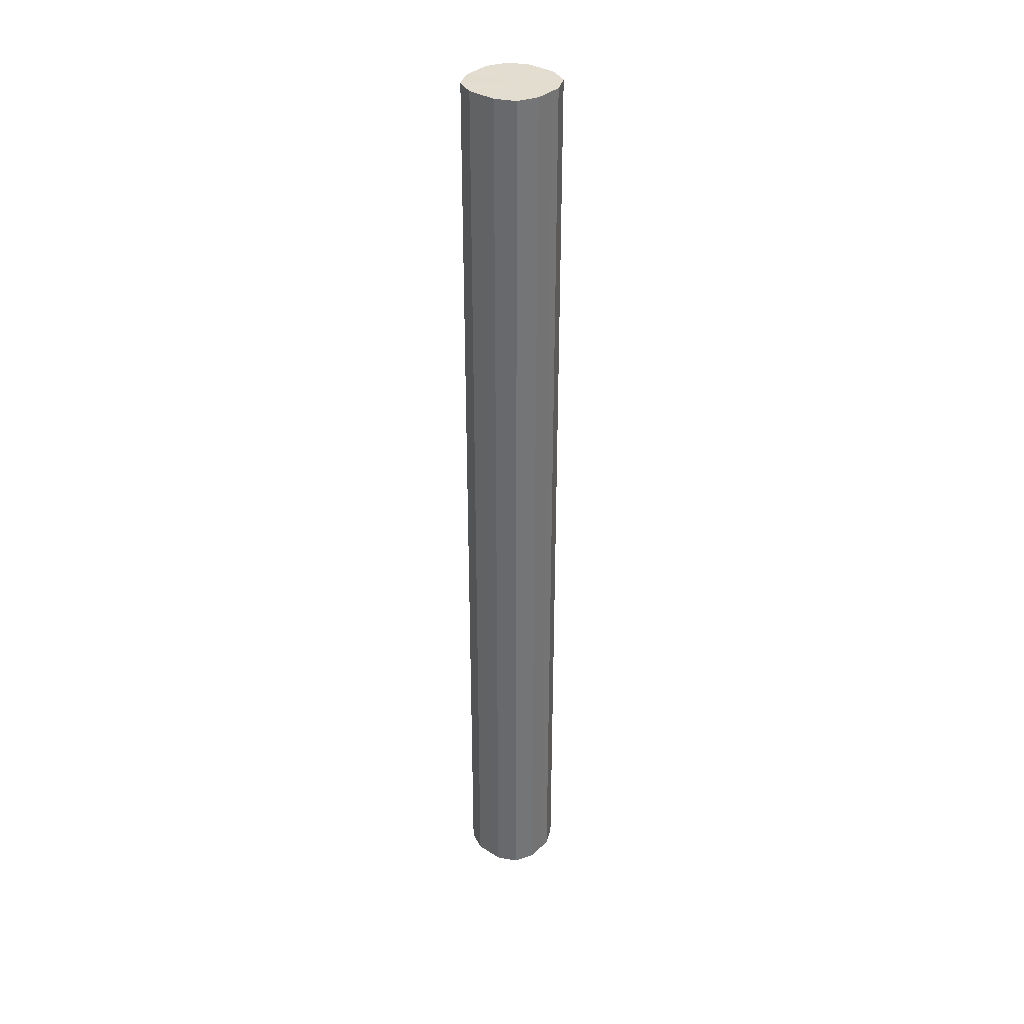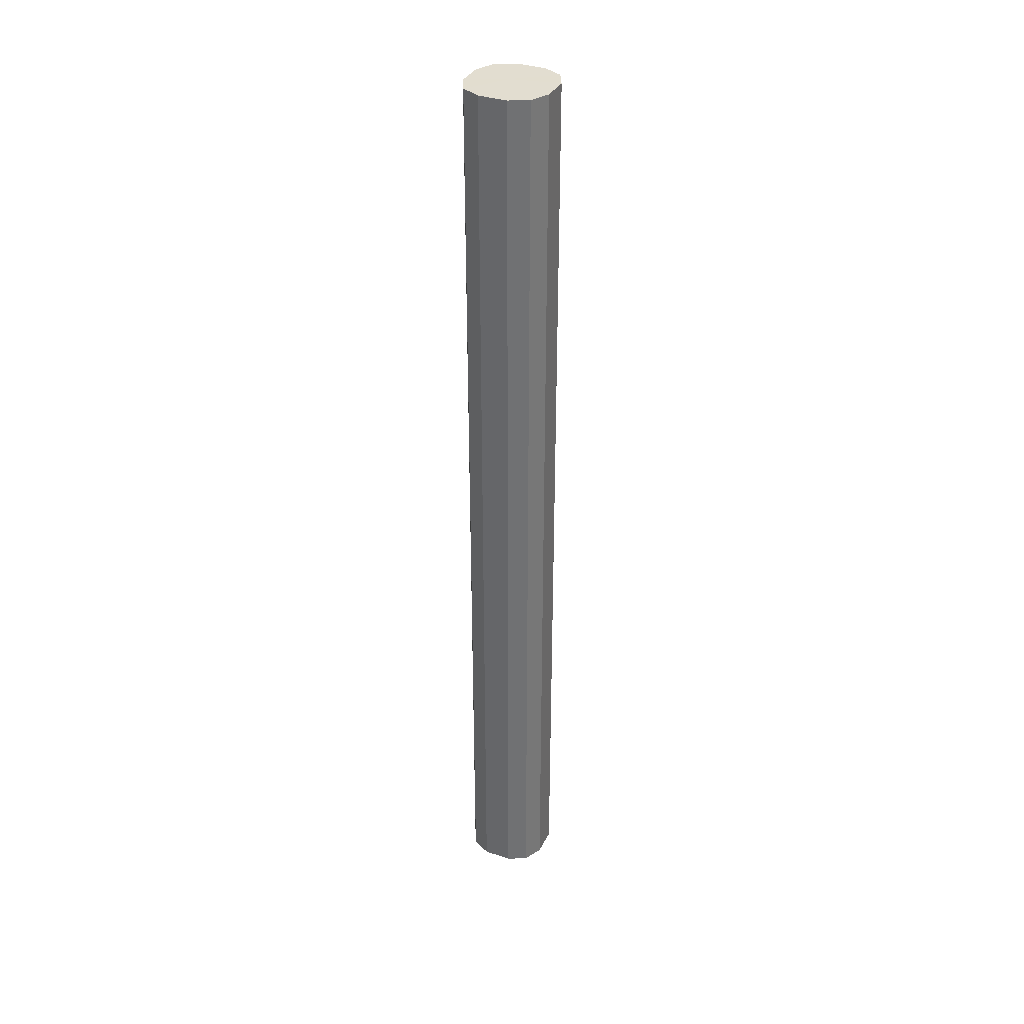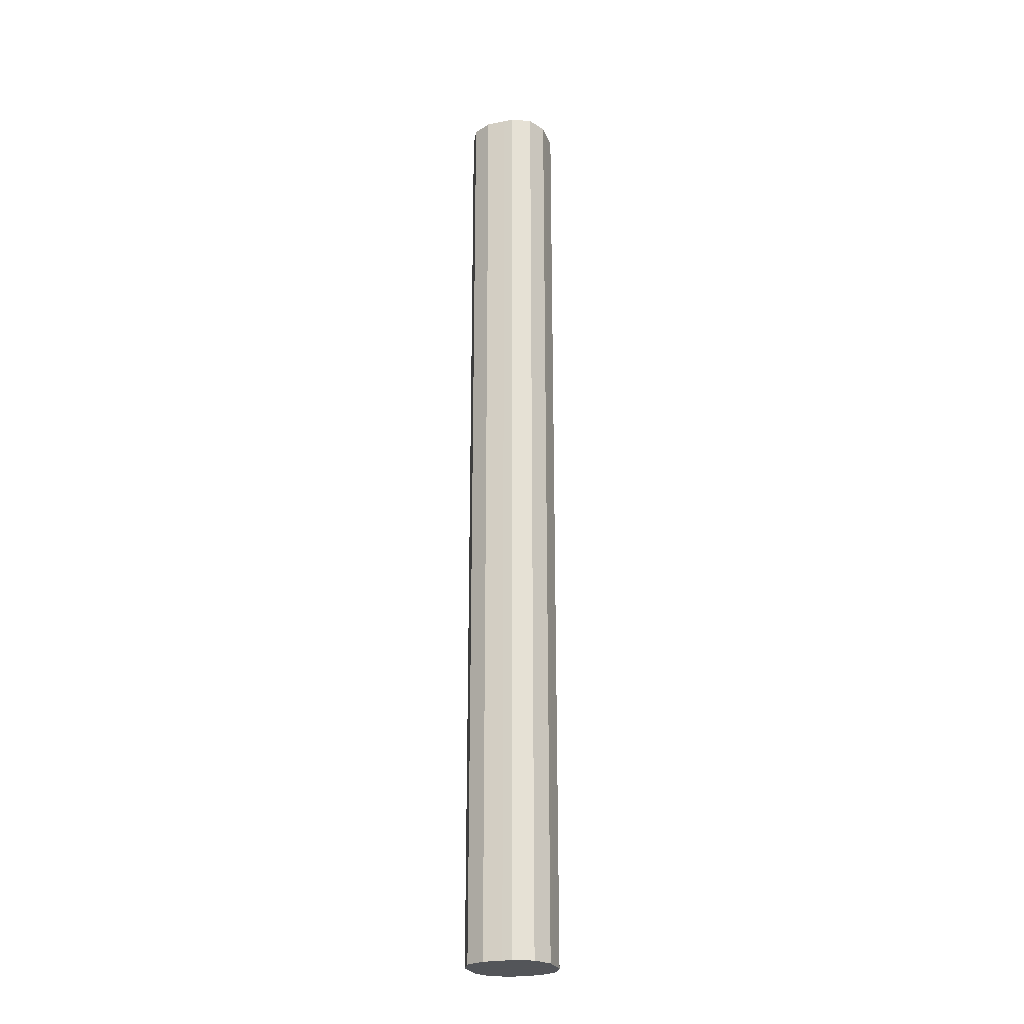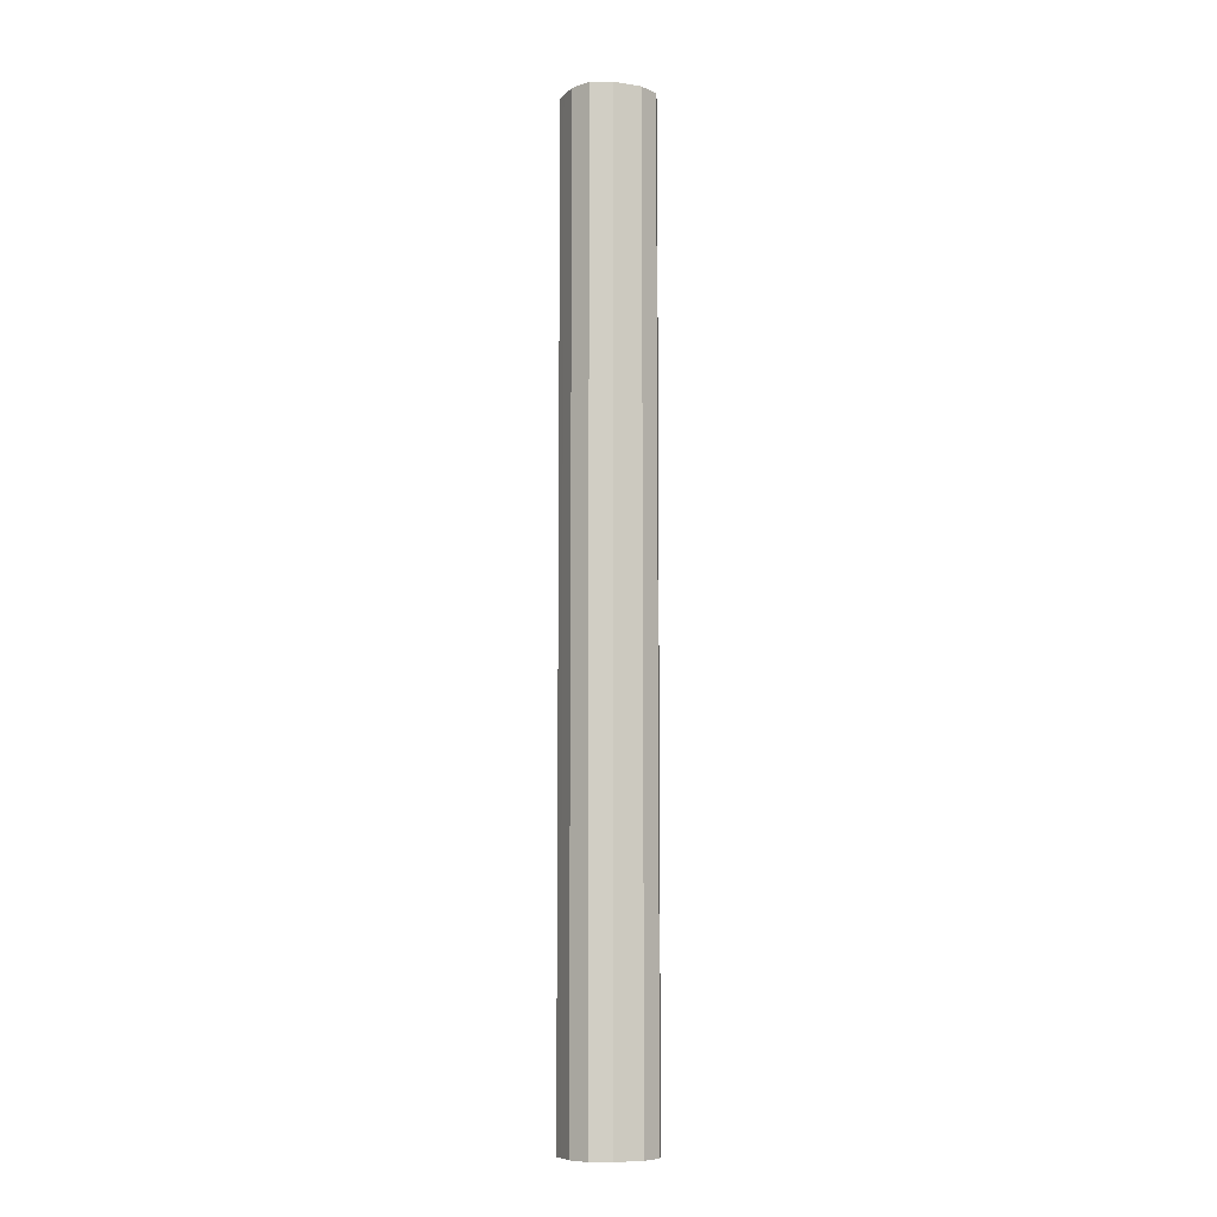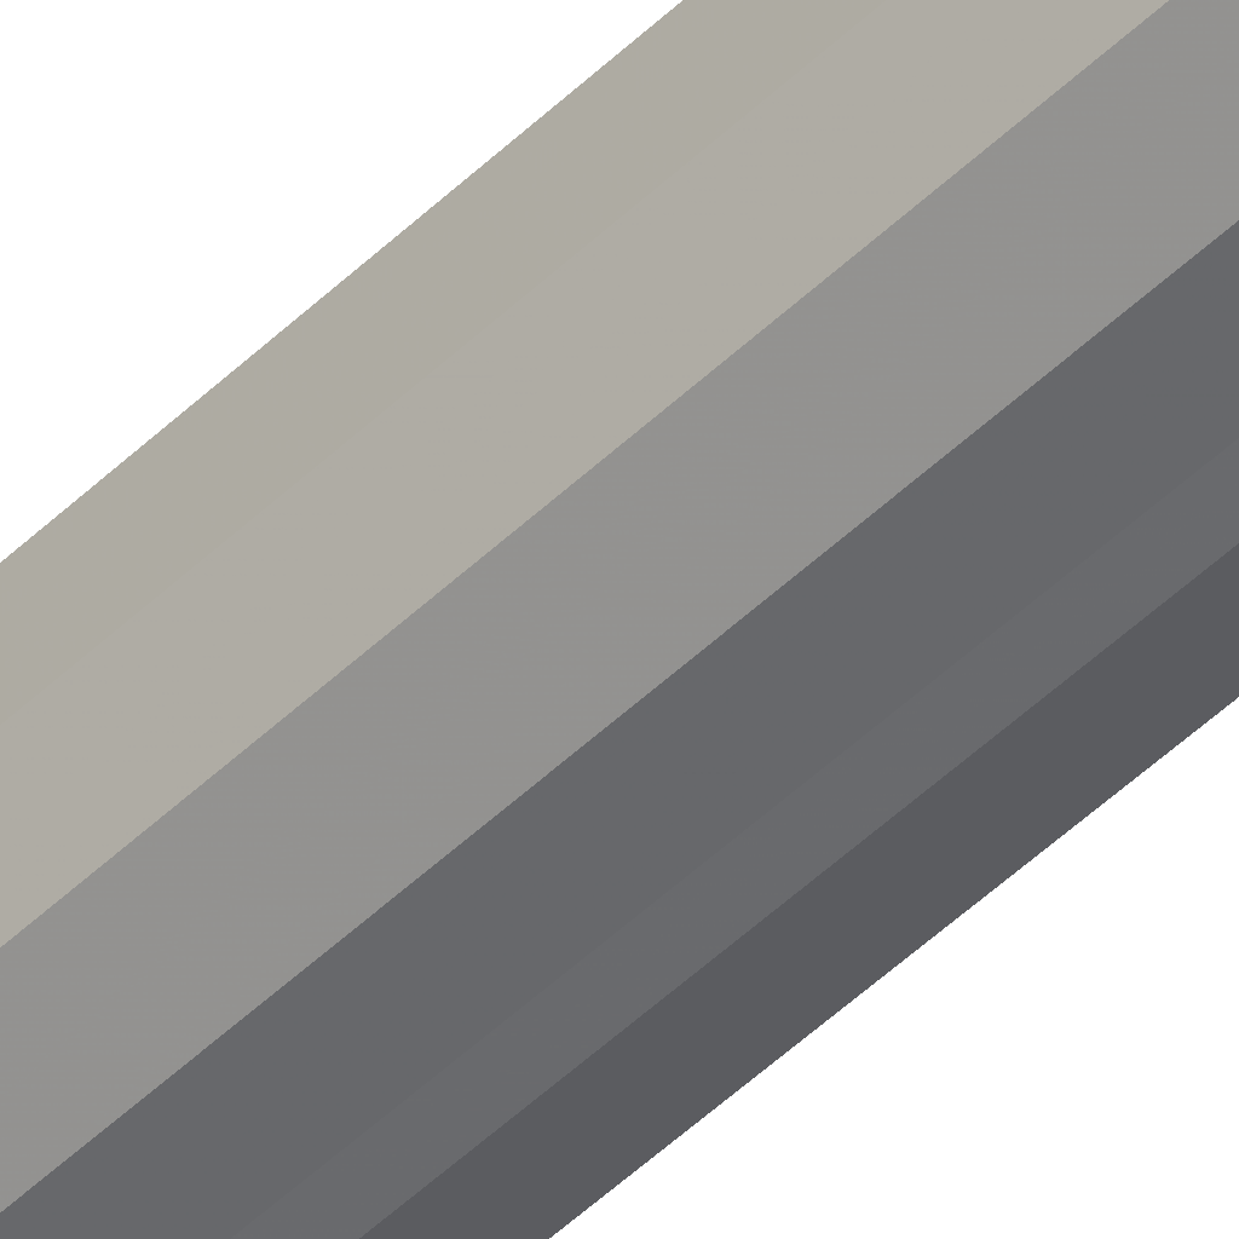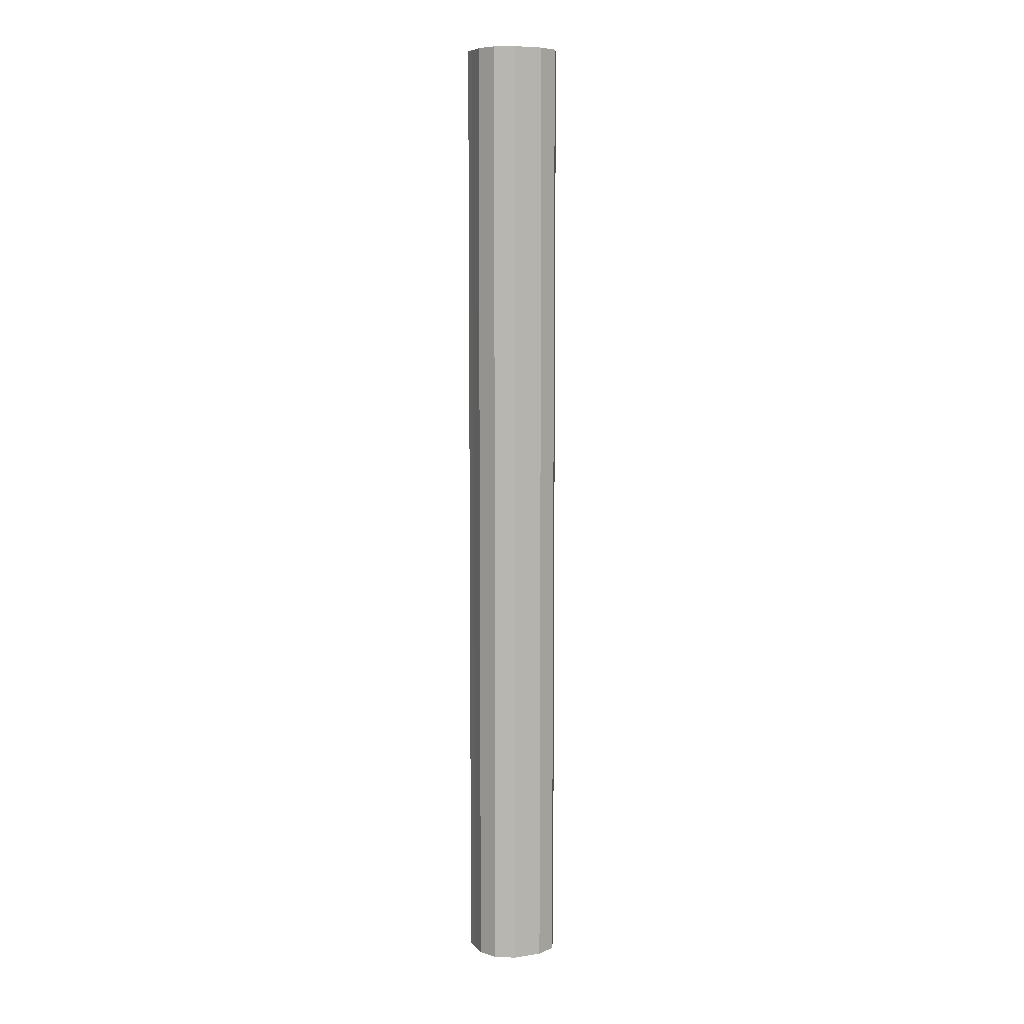
<metadata>
{"format":"obj","ext":"obj","renderer":"f3d","projection":"perspective","resolution":1024,"background":"white","views":[{"elev":35.0,"azim":129.8,"up":"+Z"},{"elev":35.1,"azim":24.2,"up":"+Z"},{"elev":-24.5,"azim":-161.7,"up":"+Z"},{"elev":-8.5,"azim":66.6,"up":"+Z"},{"elev":-52.5,"azim":135.4,"up":"+Y"},{"elev":7.6,"azim":67.4,"up":"+Z"}]}
</metadata>
<code>
o 11604
v 2164 1869 10.93
v 2164 1869 10.93
v 2164 1869 11.93
v 2164 1869 10.93
v 2164 1869 11.93
v 2164 1869 10.93
v 2164 1869 11.93
v 2164 1869 10.93
v 2164 1869 11.93
v 2164 1869 10.93
v 2164 1869 11.93
v 2164 1869 10.93
v 2164 1869 11.93
v 2164 1869 10.93
v 2164 1869 11.93
v 2164 1869 10.93
v 2164 1869 11.93
v 2164 1869 10.93
v 2164 1869 11.93
v 2164 1869 10.93
v 2164 1869 11.93
v 2164 1869 10.93
v 2164 1869 11.93
v 2164 1869 10.93
v 2164 1869 11.93
v 2164 1869 10.93
v 2164 1869 11.93
v 2164 1869 10.93
v 2164 1869 11.93
v 2164 1869 10.93
v 2164 1869 11.93
v 2164 1869 11.93
v 2164 1869 11.93
v 2164 1869 10.93
v 2164 1869 11.93
v 2164 1869 10.93
v 2164 1869 11.93
v 2164 1869 11.93
v 2164 1869 10.93
v 2164 1869 11.93
v 2164 1869 10.93
v 2164 1869 10.93
v 2164 1869 11.93
v 2164 1869 11.93
v 2164 1869 10.93
v 2164 1869 11.93
v 2164 1869 10.93
v 2164 1869 10.93
v 2164 1869 11.93
v 2164 1869 11.93
v 2164 1869 10.93
v 2164 1869 11.93
v 2164 1869 10.93
v 2164 1869 10.93
v 2164 1869 11.93
v 2164 1869 11.93
v 2164 1869 10.93
v 2164 1869 11.93
v 2164 1869 10.93
v 2164 1869 10.93
v 2164 1869 11.93
v 2164 1869 11.93
v 2164 1869 10.93
v 2164 1869 10.93
v 2164 1869 10.93
v 2164 1869 10.93
v 2164 1869 10.93
v 2164 1869 10.93
v 2164 1869 10.93
v 2164 1869 10.93
v 2164 1869 10.93
v 2164 1869 10.93
v 2164 1869 10.93
v 2164 1869 10.93
v 2164 1869 10.93
v 2164 1869 10.93
v 2164 1869 10.93
v 2164 1869 10.93
v 2164 1869 10.93
v 2164 1869 10.93
v 2164 1869 10.93
v 2164 1869 11.93
v 2164 1869 11.93
v 2164 1869 11.93
v 2164 1869 11.93
v 2164 1869 11.93
v 2164 1869 11.93
v 2164 1869 11.93
v 2164 1869 11.93
v 2164 1869 11.93
v 2164 1869 11.93
v 2164 1869 11.93
v 2164 1869 11.93
v 2164 1869 11.93
v 2164 1869 11.93
v 2164 1869 11.93
v 2164 1869 11.93
v 2164 1869 11.93
f 1 2 3
f 2 4 5
f 6 1 7
f 4 8 9
f 10 6 11
f 8 12 13
f 14 10 15
f 12 16 17
f 18 14 19
f 16 20 21
f 22 18 23
f 20 24 25
f 26 22 27
f 24 28 29
f 30 26 31
f 28 30 32
f 33 34 35
f 35 36 37
f 38 39 33
f 40 41 38
f 37 42 43
f 44 45 40
f 46 47 44
f 43 48 49
f 50 51 46
f 52 53 50
f 49 54 55
f 56 57 52
f 58 59 56
f 55 60 61
f 62 63 58
f 61 64 62
f 65 66 67
f 65 68 66
f 65 67 69
f 65 70 68
f 65 69 71
f 65 72 70
f 65 71 73
f 65 74 72
f 65 73 75
f 65 76 74
f 65 75 77
f 65 78 76
f 65 77 79
f 65 80 78
f 65 79 81
f 65 81 80
f 82 83 84
f 82 85 83
f 82 84 86
f 82 87 85
f 82 86 88
f 82 89 87
f 82 88 90
f 82 91 89
f 82 90 92
f 82 93 91
f 82 92 94
f 82 95 93
f 82 94 96
f 82 97 95
f 82 96 98
f 82 98 97

</code>
